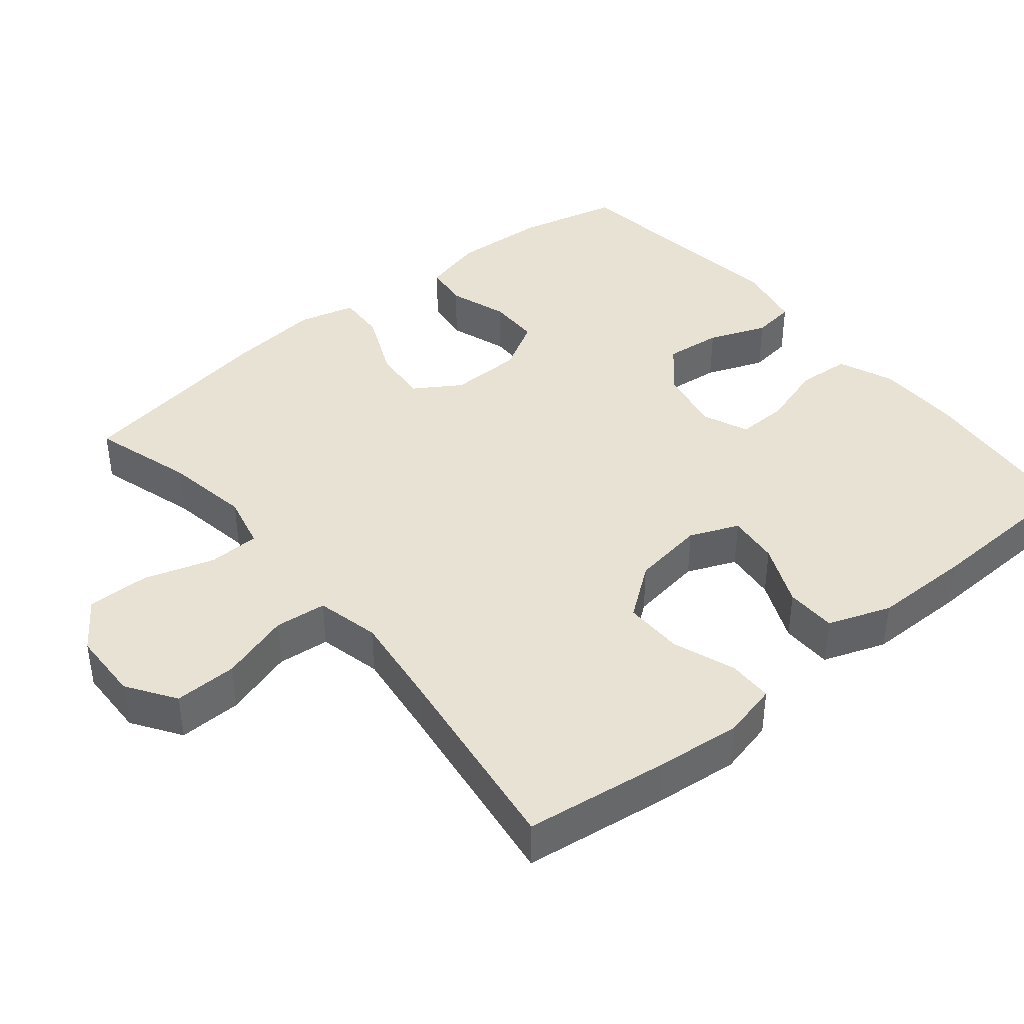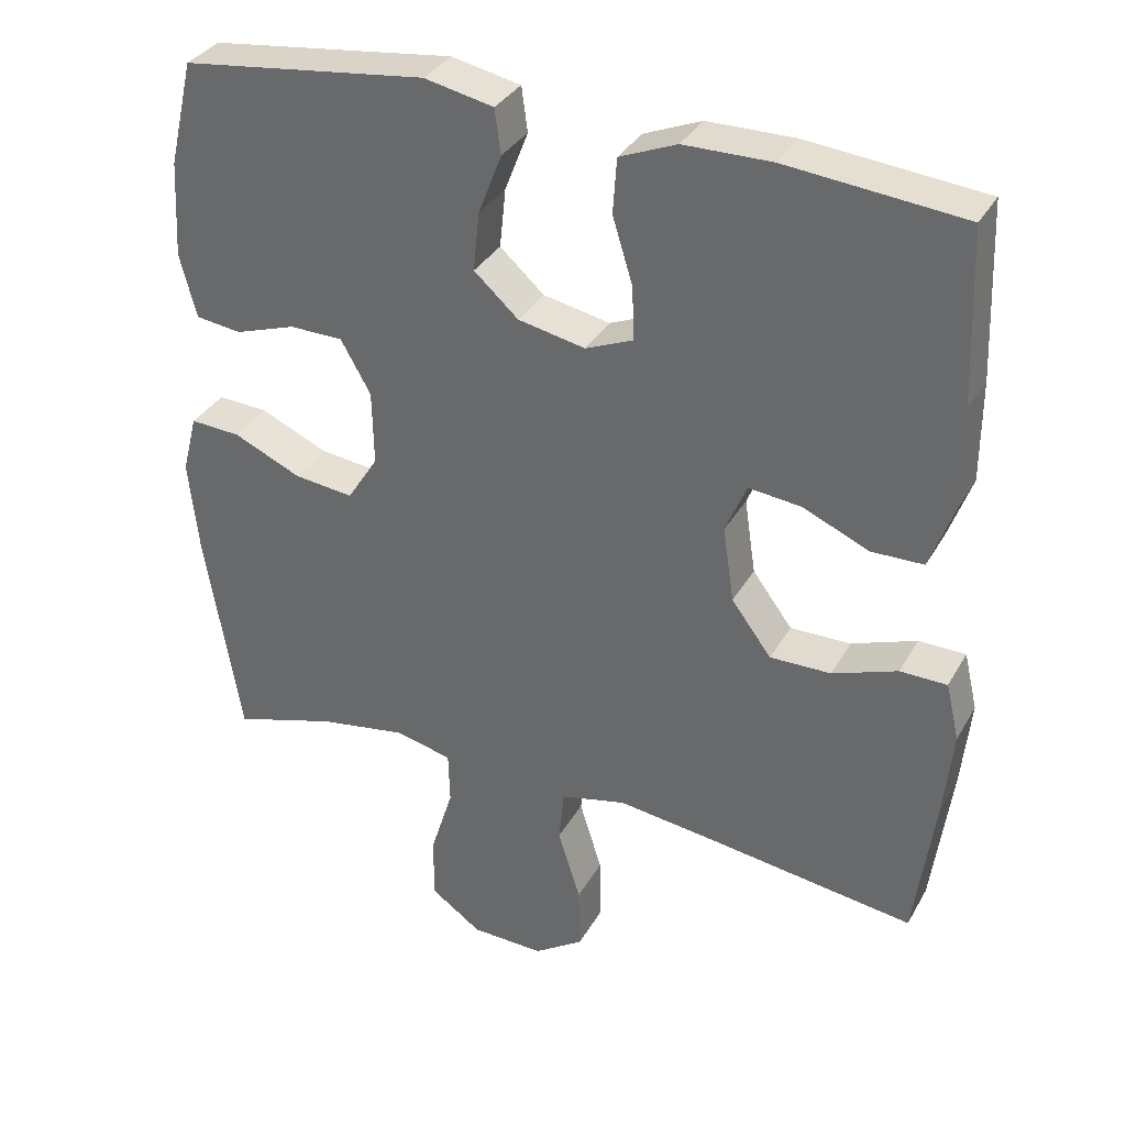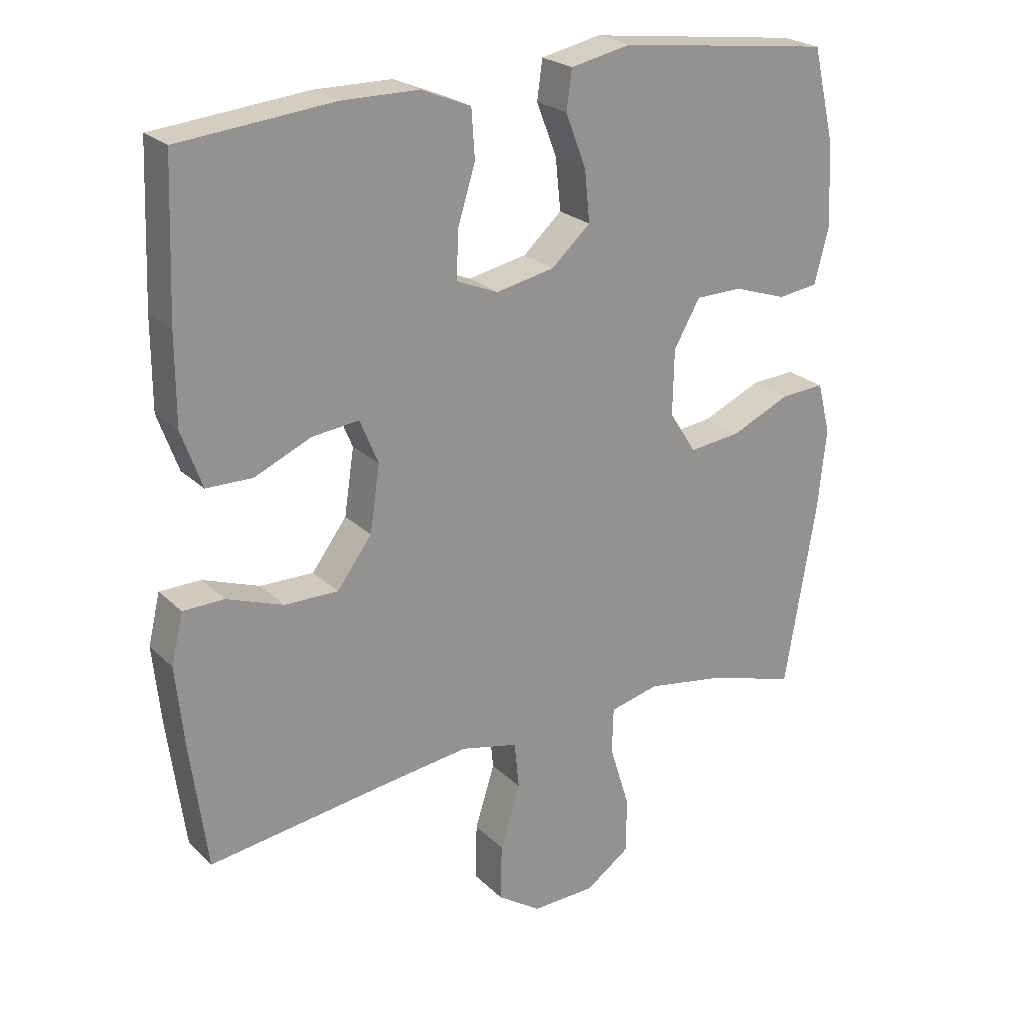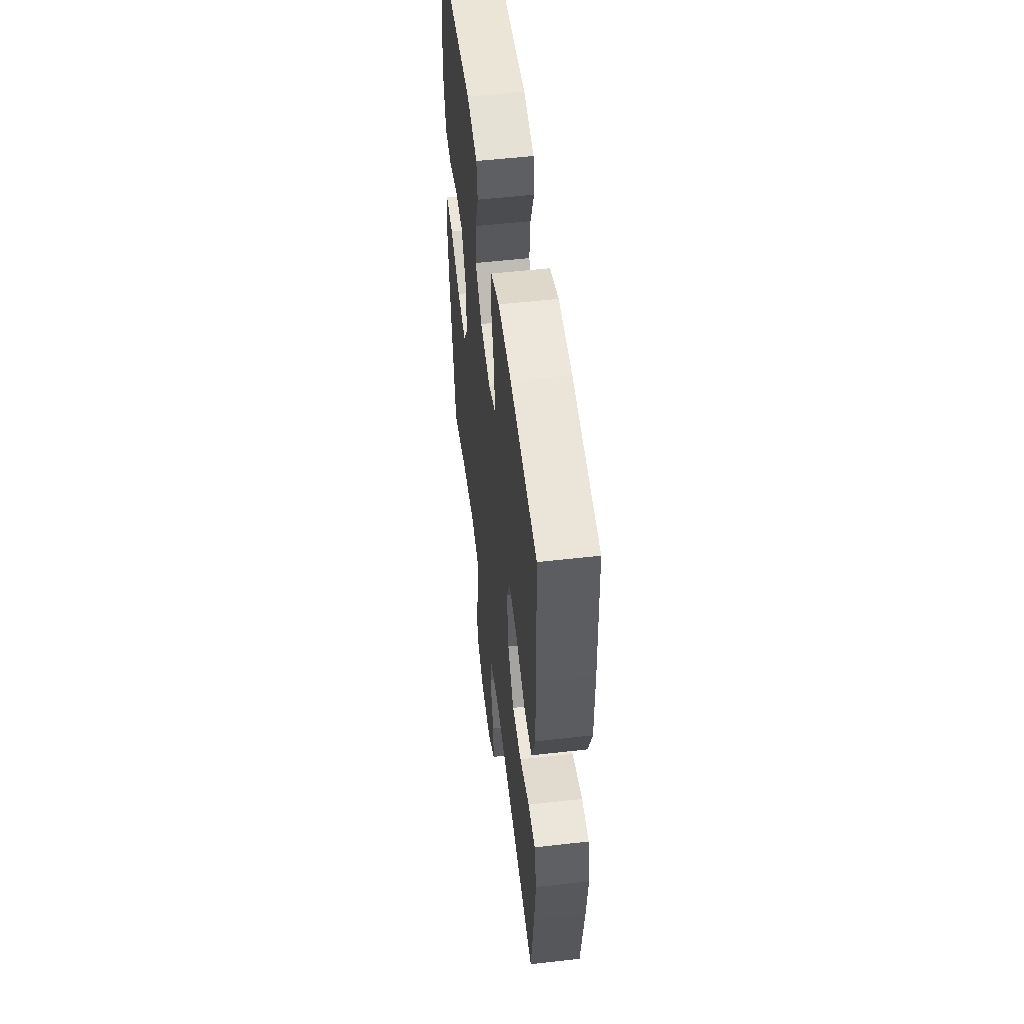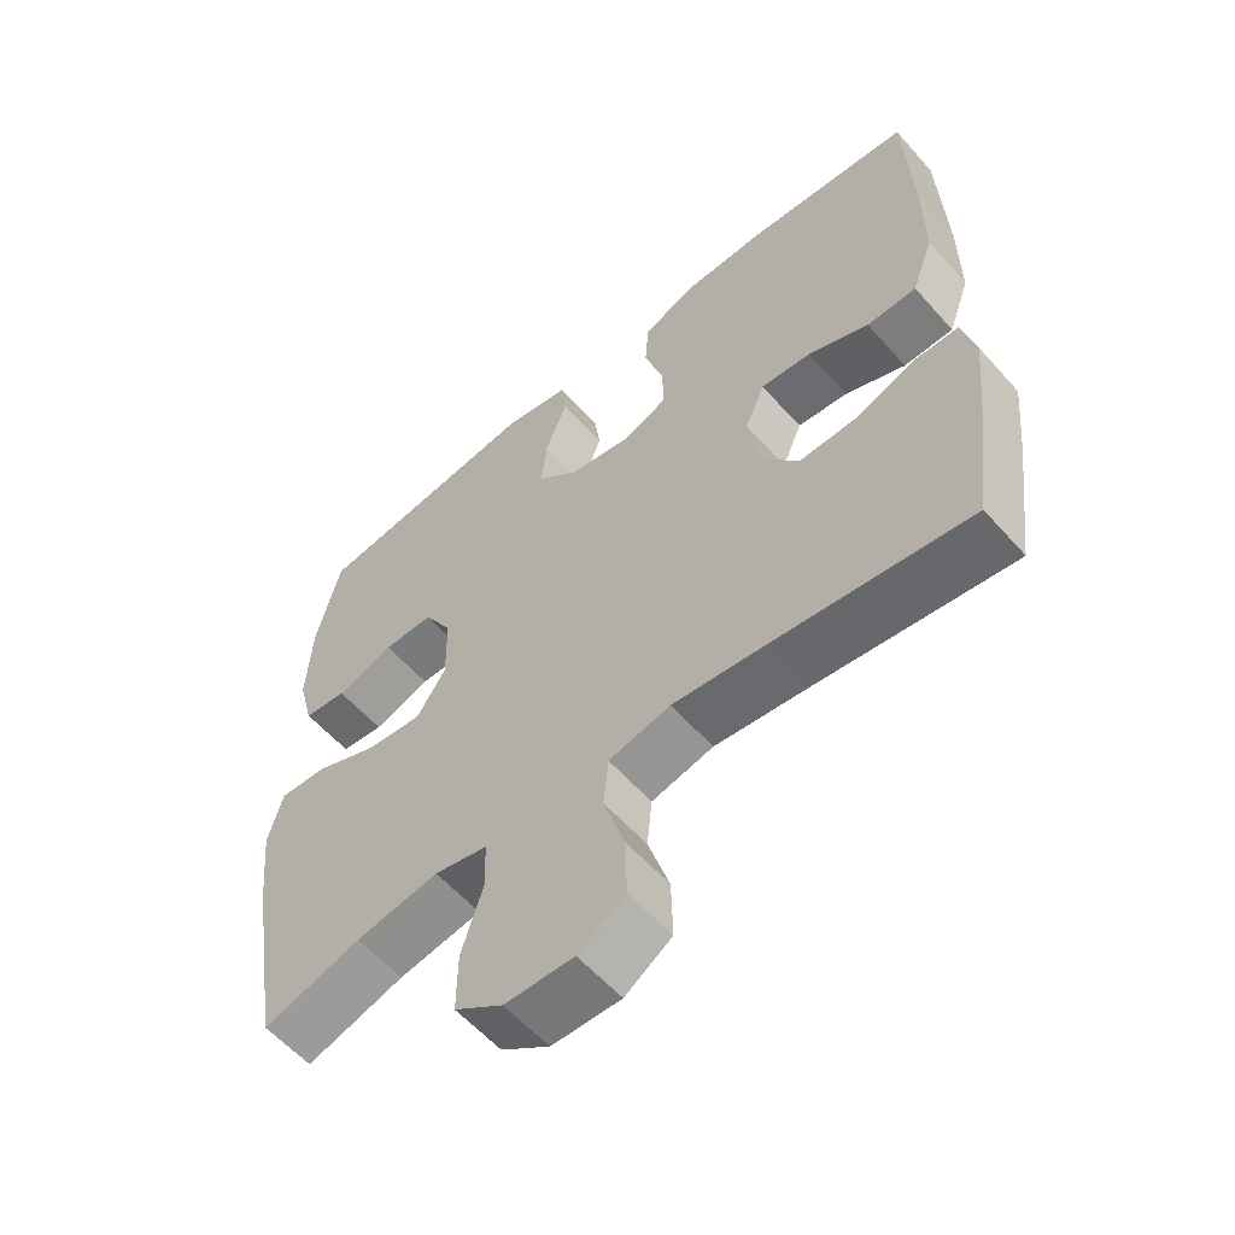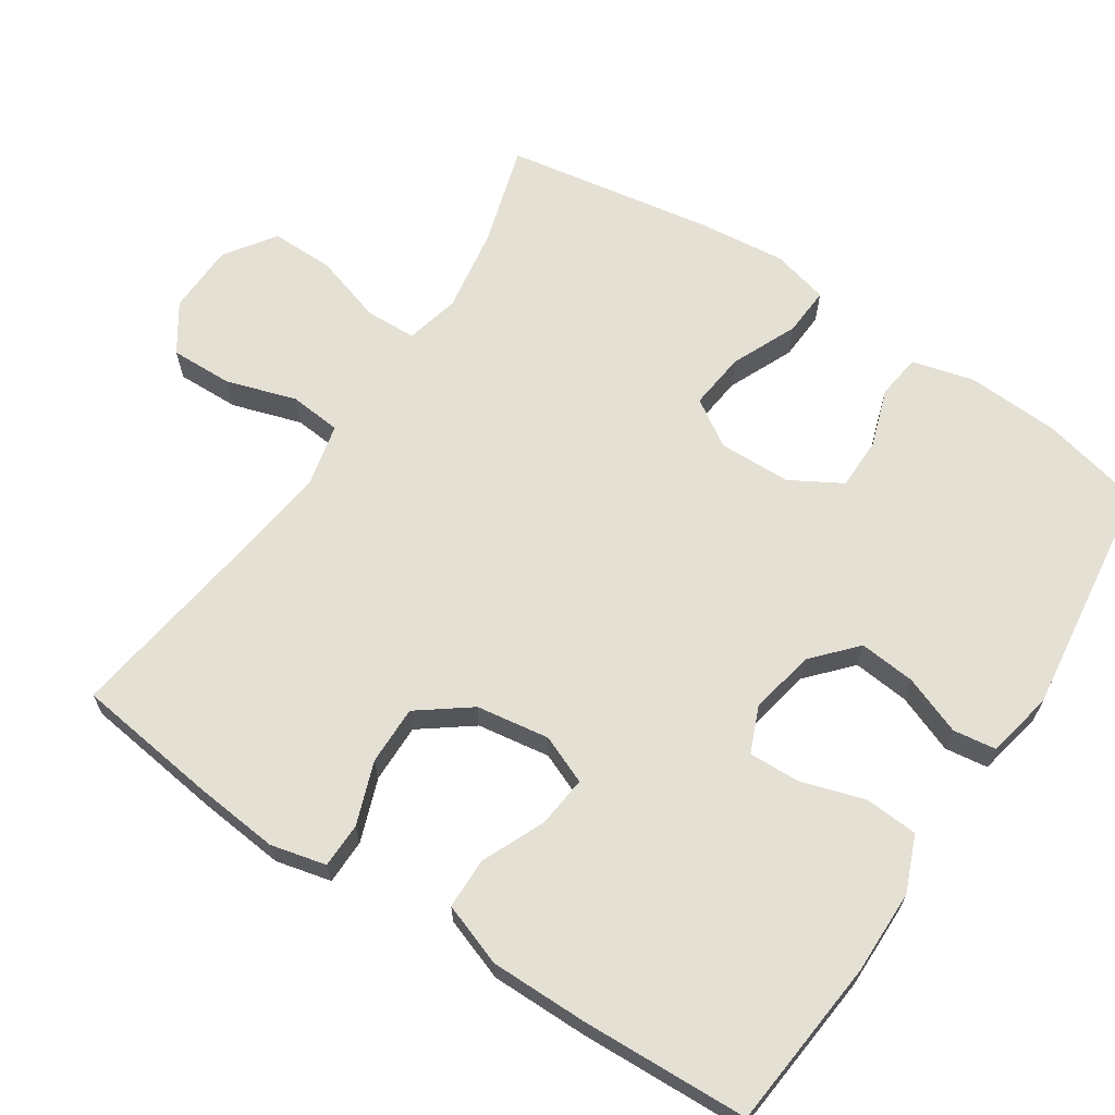
<metadata>
{"format":"obj","ext":"obj","renderer":"f3d","projection":"perspective","resolution":1024,"background":"white","views":[{"elev":40.7,"azim":-129.5,"up":"+Y"},{"elev":33.9,"azim":-154.3,"up":"+Z"},{"elev":23.5,"azim":-33.0,"up":"+Z"},{"elev":53.9,"azim":-96.9,"up":"+Z"},{"elev":-58.6,"azim":-138.8,"up":"+Z"},{"elev":65.7,"azim":-56.7,"up":"+Y"}]}
</metadata>
<code>
v 0.5 0.07 -0.5
v 0.362 0.07 -0.459
v 0.245 0.07 -0.44
v 0.17 0.07 -0.458
v 0.168 0.07 -0.528
v 0.198 0.07 -0.624
v 0.199 0.07 -0.71
v 0.131 0.07 -0.758
v 0.034 0.07 -0.761
v -0.032 0.07 -0.717
v -0.03 0.07 -0.631
v 0 0.07 -0.535
v -0.007 0.07 -0.464
v -0.094 0.07 -0.444
v -0.225 0.07 -0.461
v -0.5 0.07 -0.5
v -0.526 0.07 -0.305
v -0.538 0.07 -0.187
v -0.52 0.07 -0.111
v -0.458 0.07 -0.11
v -0.372 0.07 -0.141
v -0.291 0.07 -0.142
v -0.238 0.07 -0.071
v -0.223 0.07 0.029
v -0.251 0.07 0.096
v -0.322 0.07 0.088
v -0.408 0.07 0.05
v -0.478 0.07 0.051
v -0.509 0.07 0.137
v -0.509 0.07 0.271
v -0.5 0.07 0.5
v -0.266 0.07 0.523
v -0.15 0.07 0.522
v -0.074 0.07 0.491
v -0.069 0.07 0.418
v -0.096 0.07 0.33
v -0.098 0.07 0.26
v -0.035 0.07 0.234
v 0.054 0.07 0.252
v 0.113 0.07 0.305
v 0.105 0.07 0.383
v 0.074 0.07 0.463
v 0.082 0.07 0.522
v 0.174 0.07 0.541
v 0.5 0.07 0.5
v 0.533 0.07 0.36
v 0.54 0.07 0.232
v 0.518 0.07 0.147
v 0.457 0.07 0.139
v 0.376 0.07 0.166
v 0.305 0.07 0.165
v 0.265 0.07 0.095
v 0.263 0.07 -0.004
v 0.304 0.07 -0.068
v 0.383 0.07 -0.059
v 0.473 0.07 -0.019
v 0.54 0.07 -0.015
v 0.56 0.07 -0.093
v 0.547 0.07 -0.217
v 0.5 0 -0.5
v 0.362 0 -0.459
v 0.245 0 -0.44
v 0.17 0 -0.458
v 0.168 0 -0.528
v 0.198 0 -0.624
v 0.199 0 -0.71
v 0.131 0 -0.758
v 0.034 0 -0.761
v -0.032 0 -0.717
v -0.03 0 -0.631
v 0 0 -0.535
v -0.007 0 -0.464
v -0.094 0 -0.444
v -0.225 0 -0.461
v -0.5 0 -0.5
v -0.526 0 -0.305
v -0.538 0 -0.187
v -0.52 0 -0.111
v -0.458 0 -0.11
v -0.372 0 -0.141
v -0.291 0 -0.142
v -0.238 0 -0.071
v -0.223 0 0.029
v -0.251 0 0.096
v -0.322 0 0.088
v -0.408 0 0.05
v -0.478 0 0.051
v -0.509 0 0.137
v -0.509 0 0.271
v -0.5 0 0.5
v -0.266 0 0.523
v -0.15 0 0.522
v -0.074 0 0.491
v -0.069 0 0.418
v -0.096 0 0.33
v -0.098 0 0.26
v -0.035 0 0.234
v 0.054 0 0.252
v 0.113 0 0.305
v 0.105 0 0.383
v 0.074 0 0.463
v 0.082 0 0.522
v 0.174 0 0.541
v 0.5 0 0.5
v 0.533 0 0.36
v 0.54 0 0.232
v 0.518 0 0.147
v 0.457 0 0.139
v 0.376 0 0.166
v 0.305 0 0.165
v 0.265 0 0.095
v 0.263 0 -0.004
v 0.304 0 -0.068
v 0.383 0 -0.059
v 0.473 0 -0.019
v 0.54 0 -0.015
v 0.56 0 -0.093
v 0.547 0 -0.217
f 59 1 2
f 58 59 2
f 57 58 2
f 56 57 2
f 55 56 2
f 54 55 2 3
f 53 54 3 4
f 52 53 4
f 48 49 50
f 47 48 50
f 46 47 50
f 45 46 50
f 44 45 50
f 43 44 50
f 42 43 50
f 41 42 50
f 40 41 50 51
f 39 40 51 52
f 34 35 36
f 33 34 36
f 32 33 36
f 31 32 36
f 30 31 36
f 29 30 36
f 28 29 36
f 27 28 36
f 26 27 36
f 25 26 36 37
f 24 25 37 38
f 19 20 21
f 18 19 21
f 17 18 21
f 16 17 21
f 15 16 21
f 14 15 21 22
f 13 14 22 23
f 10 11 12
f 9 10 12
f 8 9 12
f 7 8 12
f 6 7 12
f 5 6 12
f 4 5 12 13
f 38 39 52
f 24 38 52
f 23 24 52
f 13 23 52
f 4 13 52
f 61 60 118
f 61 118 117
f 61 117 116
f 61 116 115
f 61 115 114
f 62 61 114 113
f 63 62 113 112
f 63 112 111
f 109 108 107
f 109 107 106
f 109 106 105
f 109 105 104
f 109 104 103
f 109 103 102
f 109 102 101
f 109 101 100
f 110 109 100 99
f 111 110 99 98
f 95 94 93
f 95 93 92
f 95 92 91
f 95 91 90
f 95 90 89
f 95 89 88
f 95 88 87
f 95 87 86
f 95 86 85
f 96 95 85 84
f 97 96 84 83
f 80 79 78
f 80 78 77
f 80 77 76
f 80 76 75
f 80 75 74
f 81 80 74 73
f 82 81 73 72
f 71 70 69
f 71 69 68
f 71 68 67
f 71 67 66
f 71 66 65
f 71 65 64
f 72 71 64 63
f 111 98 97
f 111 97 83
f 111 83 82
f 111 82 72
f 111 72 63
f 1 60 61 2
f 2 61 62 3
f 3 62 63 4
f 4 63 64 5
f 5 64 65 6
f 6 65 66 7
f 7 66 67 8
f 8 67 68 9
f 9 68 69 10
f 10 69 70 11
f 11 70 71 12
f 12 71 72 13
f 13 72 73 14
f 14 73 74 15
f 15 74 75 16
f 16 75 76 17
f 17 76 77 18
f 18 77 78 19
f 19 78 79 20
f 20 79 80 21
f 21 80 81 22
f 22 81 82 23
f 23 82 83 24
f 24 83 84 25
f 25 84 85 26
f 26 85 86 27
f 27 86 87 28
f 28 87 88 29
f 29 88 89 30
f 30 89 90 31
f 31 90 91 32
f 32 91 92 33
f 33 92 93 34
f 34 93 94 35
f 35 94 95 36
f 36 95 96 37
f 37 96 97 38
f 38 97 98 39
f 39 98 99 40
f 40 99 100 41
f 41 100 101 42
f 42 101 102 43
f 43 102 103 44
f 44 103 104 45
f 45 104 105 46
f 46 105 106 47
f 47 106 107 48
f 48 107 108 49
f 49 108 109 50
f 50 109 110 51
f 51 110 111 52
f 52 111 112 53
f 53 112 113 54
f 54 113 114 55
f 55 114 115 56
f 56 115 116 57
f 57 116 117 58
f 58 117 118 59
f 59 118 60 1

</code>
